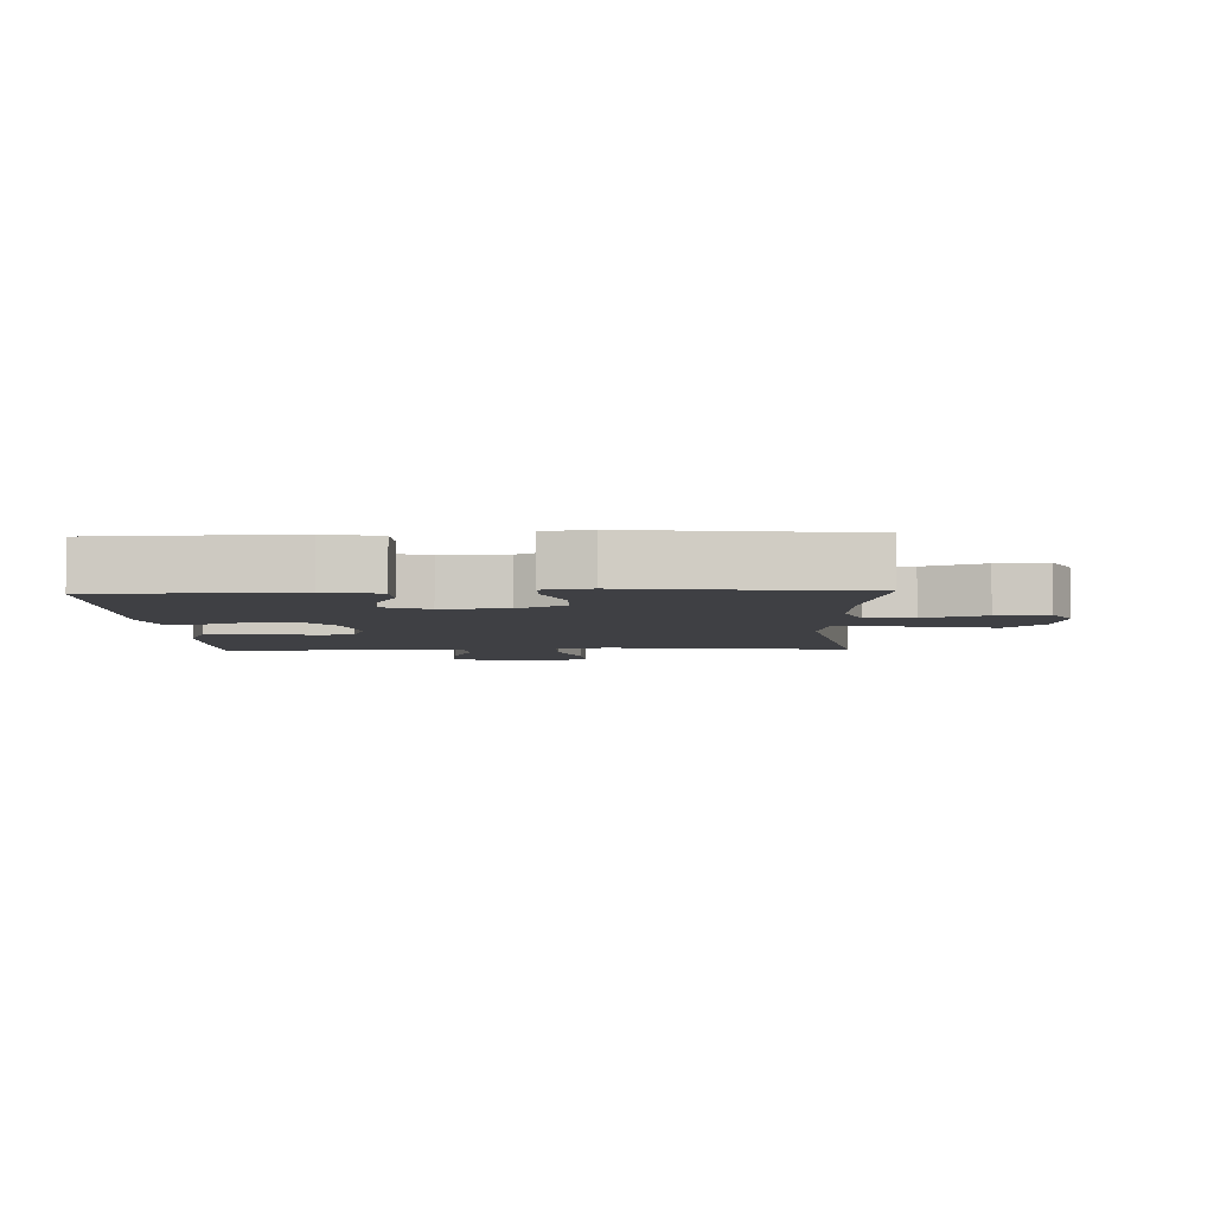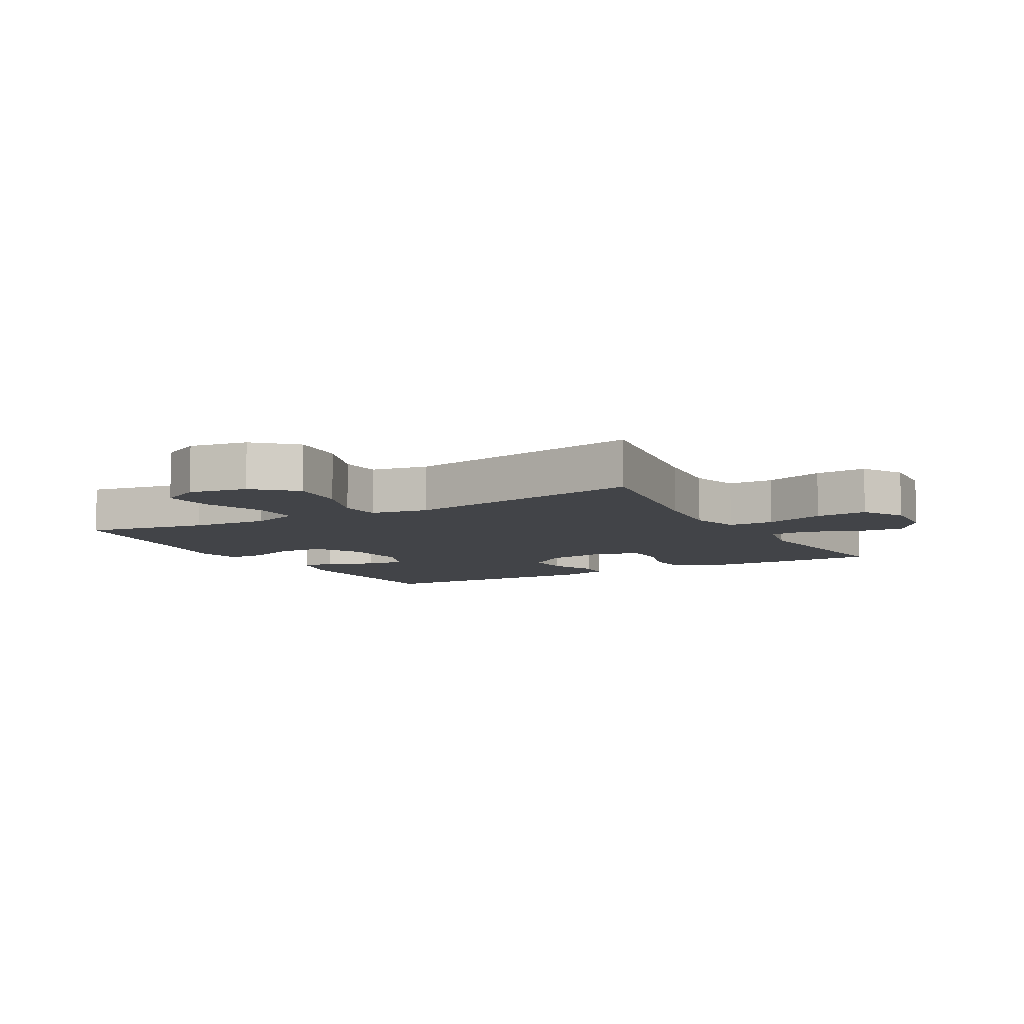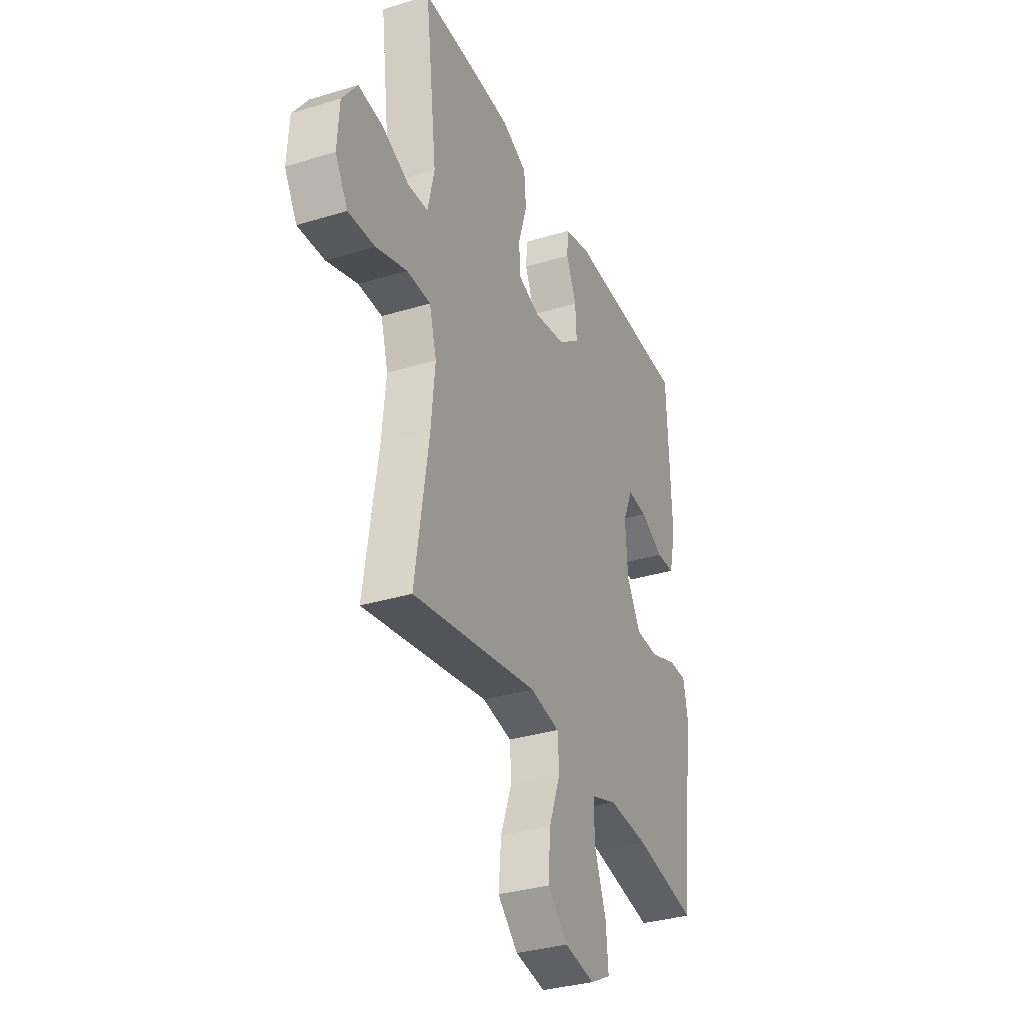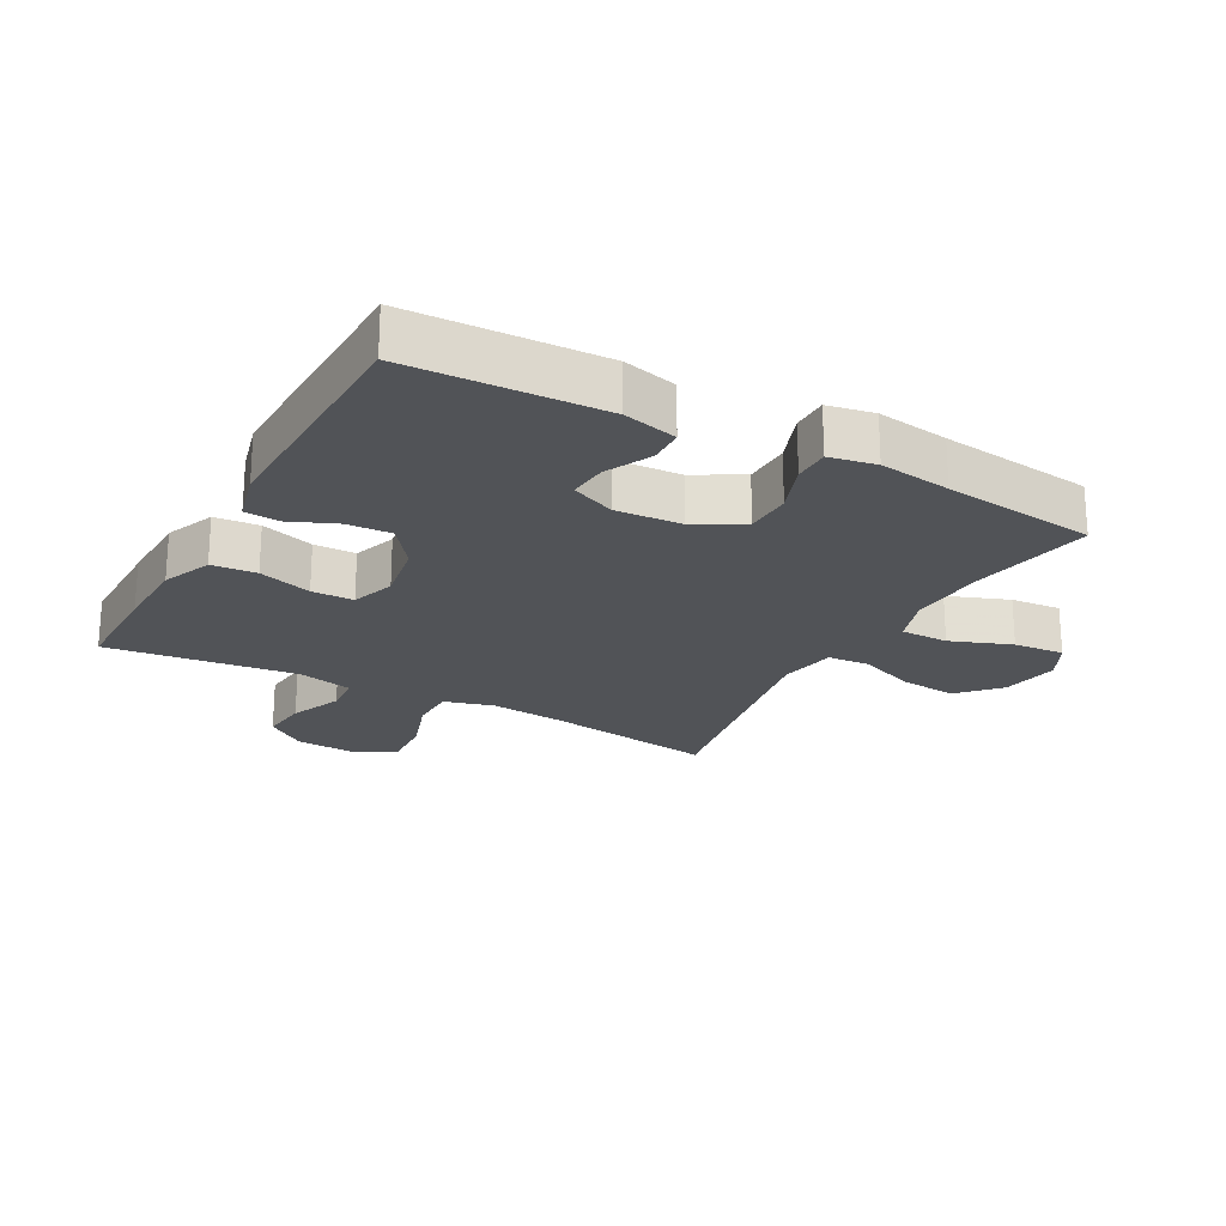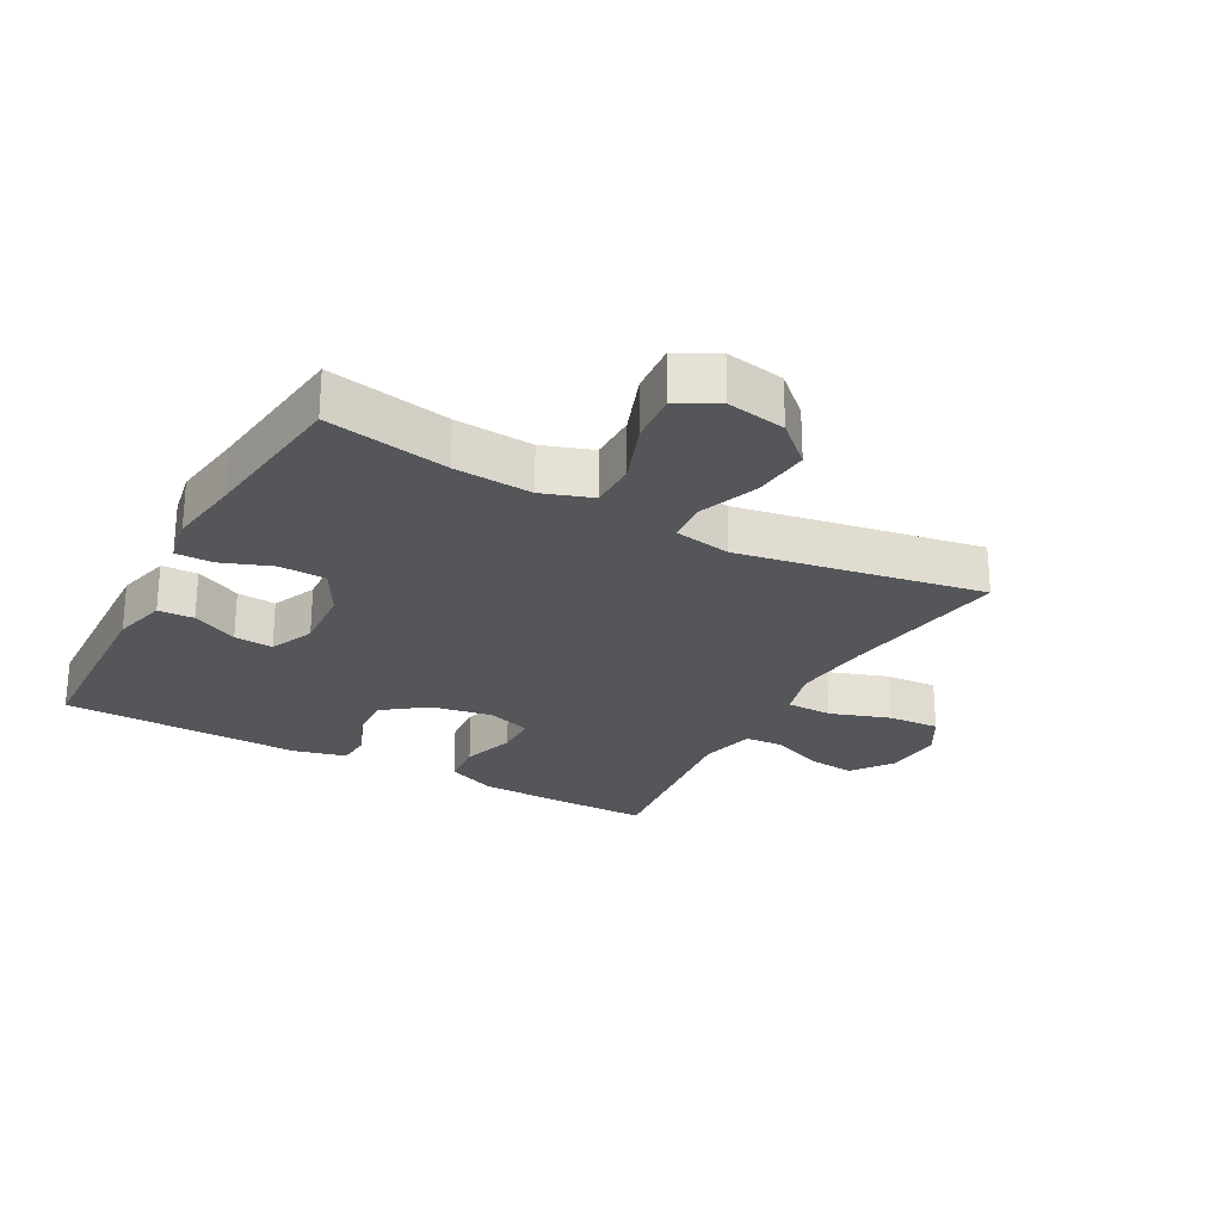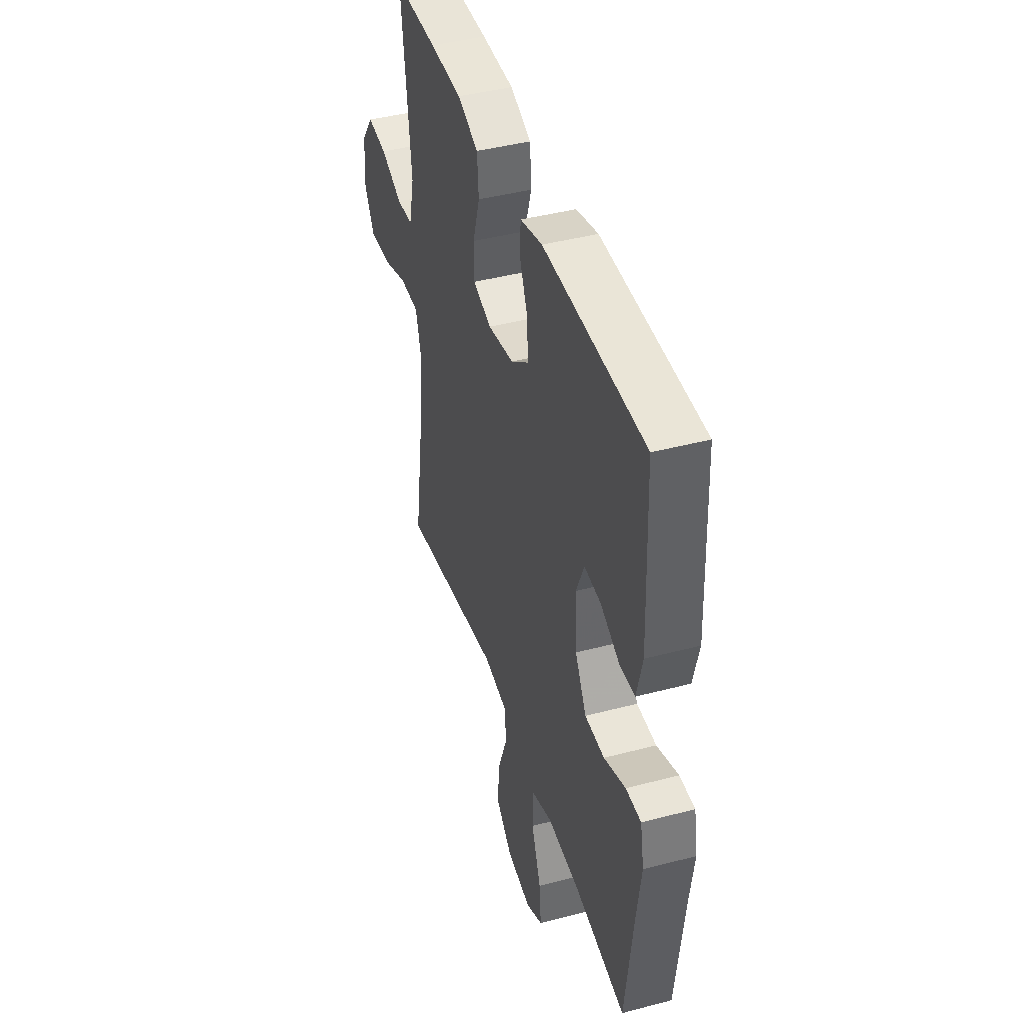
<metadata>
{"format":"obj","ext":"obj","renderer":"f3d","projection":"perspective","resolution":1024,"background":"white","views":[{"elev":-5.0,"azim":92.3,"up":"+Y"},{"elev":-8.0,"azim":-150.6,"up":"+Y"},{"elev":-33.6,"azim":-67.4,"up":"+Z"},{"elev":-22.2,"azim":61.2,"up":"+Y"},{"elev":-25.3,"azim":151.2,"up":"+Y"},{"elev":42.8,"azim":72.6,"up":"+Z"}]}
</metadata>
<code>
v -0.5 0.07 -0.5
v -0.459 0.07 -0.233
v -0.447 0.07 -0.112
v -0.469 0.07 -0.034
v -0.541 0.07 -0.033
v -0.635 0.07 -0.065
v -0.716 0.07 -0.07
v -0.754 0.07 -0.005
v -0.748 0.07 0.089
v -0.702 0.07 0.152
v -0.627 0.07 0.144
v -0.545 0.07 0.11
v -0.484 0.07 0.114
v -0.464 0.07 0.202
v -0.5 0.07 0.5
v -0.338 0.07 0.5
v -0.218 0.07 0.497
v -0.14 0.07 0.465
v -0.134 0.07 0.395
v -0.16 0.07 0.311
v -0.159 0.07 0.245
v -0.09 0.07 0.222
v 0.007 0.07 0.239
v 0.073 0.07 0.289
v 0.069 0.07 0.359
v 0.038 0.07 0.432
v 0.042 0.07 0.486
v 0.124 0.07 0.507
v 0.5 0.07 0.5
v 0.512 0.07 0.195
v 0.491 0.07 0.11
v 0.435 0.07 0.108
v 0.363 0.07 0.143
v 0.302 0.07 0.148
v 0.272 0.07 0.078
v 0.279 0.07 -0.025
v 0.321 0.07 -0.1
v 0.394 0.07 -0.102
v 0.474 0.07 -0.072
v 0.531 0.07 -0.072
v 0.545 0.07 -0.145
v 0.529 0.07 -0.258
v 0.5 0.07 -0.5
v 0.308 0.07 -0.465
v 0.186 0.07 -0.457
v 0.108 0.07 -0.484
v 0.108 0.07 -0.559
v 0.144 0.07 -0.655
v 0.151 0.07 -0.735
v 0.088 0.07 -0.768
v -0.004 0.07 -0.752
v -0.066 0.07 -0.695
v -0.058 0.07 -0.606
v -0.023 0.07 -0.513
v -0.028 0.07 -0.448
v -0.118 0.07 -0.432
v -0.5 0 -0.5
v -0.459 0 -0.233
v -0.447 0 -0.112
v -0.469 0 -0.034
v -0.541 0 -0.033
v -0.635 0 -0.065
v -0.716 0 -0.07
v -0.754 0 -0.005
v -0.748 0 0.089
v -0.702 0 0.152
v -0.627 0 0.144
v -0.545 0 0.11
v -0.484 0 0.114
v -0.464 0 0.202
v -0.5 0 0.5
v -0.338 0 0.5
v -0.218 0 0.497
v -0.14 0 0.465
v -0.134 0 0.395
v -0.16 0 0.311
v -0.159 0 0.245
v -0.09 0 0.222
v 0.007 0 0.239
v 0.073 0 0.289
v 0.069 0 0.359
v 0.038 0 0.432
v 0.042 0 0.486
v 0.124 0 0.507
v 0.5 0 0.5
v 0.512 0 0.195
v 0.491 0 0.11
v 0.435 0 0.108
v 0.363 0 0.143
v 0.302 0 0.148
v 0.272 0 0.078
v 0.279 0 -0.025
v 0.321 0 -0.1
v 0.394 0 -0.102
v 0.474 0 -0.072
v 0.531 0 -0.072
v 0.545 0 -0.145
v 0.529 0 -0.258
v 0.5 0 -0.5
v 0.308 0 -0.465
v 0.186 0 -0.457
v 0.108 0 -0.484
v 0.108 0 -0.559
v 0.144 0 -0.655
v 0.151 0 -0.735
v 0.088 0 -0.768
v -0.004 0 -0.752
v -0.066 0 -0.695
v -0.058 0 -0.606
v -0.023 0 -0.513
v -0.028 0 -0.448
v -0.118 0 -0.432
f 51 52 53 54
f 51 54 55
f 50 51 55
f 47 48 49 50
f 46 47 50 55
f 45 46 55
f 42 43 44
f 42 44 45
f 38 39 40 41
f 37 38 41 42
f 30 31 32 33
f 30 33 34
f 29 30 34
f 28 29 34
f 25 26 27 28
f 24 25 28 34
f 23 24 34 35
f 17 18 19 20
f 17 20 21
f 14 15 16 17
f 13 14 17 21
f 9 10 11 12
f 9 12 13
f 8 9 13
f 5 6 7 8
f 4 5 8 13
f 3 4 13 21
f 56 1 2
f 37 42 45 55
f 36 37 55 56
f 22 23 35 36
f 21 22 36 56
f 2 3 21 56
f 110 109 108 107
f 111 110 107
f 111 107 106
f 106 105 104 103
f 111 106 103 102
f 111 102 101
f 100 99 98
f 101 100 98
f 97 96 95 94
f 98 97 94 93
f 89 88 87 86
f 90 89 86
f 90 86 85
f 90 85 84
f 84 83 82 81
f 90 84 81 80
f 91 90 80 79
f 76 75 74 73
f 77 76 73
f 73 72 71 70
f 77 73 70 69
f 68 67 66 65
f 69 68 65
f 69 65 64
f 64 63 62 61
f 69 64 61 60
f 77 69 60 59
f 58 57 112
f 111 101 98 93
f 112 111 93 92
f 92 91 79 78
f 112 92 78 77
f 112 77 59 58
f 1 57 58 2
f 2 58 59 3
f 3 59 60 4
f 4 60 61 5
f 5 61 62 6
f 6 62 63 7
f 7 63 64 8
f 8 64 65 9
f 9 65 66 10
f 10 66 67 11
f 11 67 68 12
f 12 68 69 13
f 13 69 70 14
f 14 70 71 15
f 15 71 72 16
f 16 72 73 17
f 17 73 74 18
f 18 74 75 19
f 19 75 76 20
f 20 76 77 21
f 21 77 78 22
f 22 78 79 23
f 23 79 80 24
f 24 80 81 25
f 25 81 82 26
f 26 82 83 27
f 27 83 84 28
f 28 84 85 29
f 29 85 86 30
f 30 86 87 31
f 31 87 88 32
f 32 88 89 33
f 33 89 90 34
f 34 90 91 35
f 35 91 92 36
f 36 92 93 37
f 37 93 94 38
f 38 94 95 39
f 39 95 96 40
f 40 96 97 41
f 41 97 98 42
f 42 98 99 43
f 43 99 100 44
f 44 100 101 45
f 45 101 102 46
f 46 102 103 47
f 47 103 104 48
f 48 104 105 49
f 49 105 106 50
f 50 106 107 51
f 51 107 108 52
f 52 108 109 53
f 53 109 110 54
f 54 110 111 55
f 55 111 112 56
f 56 112 57 1

</code>
